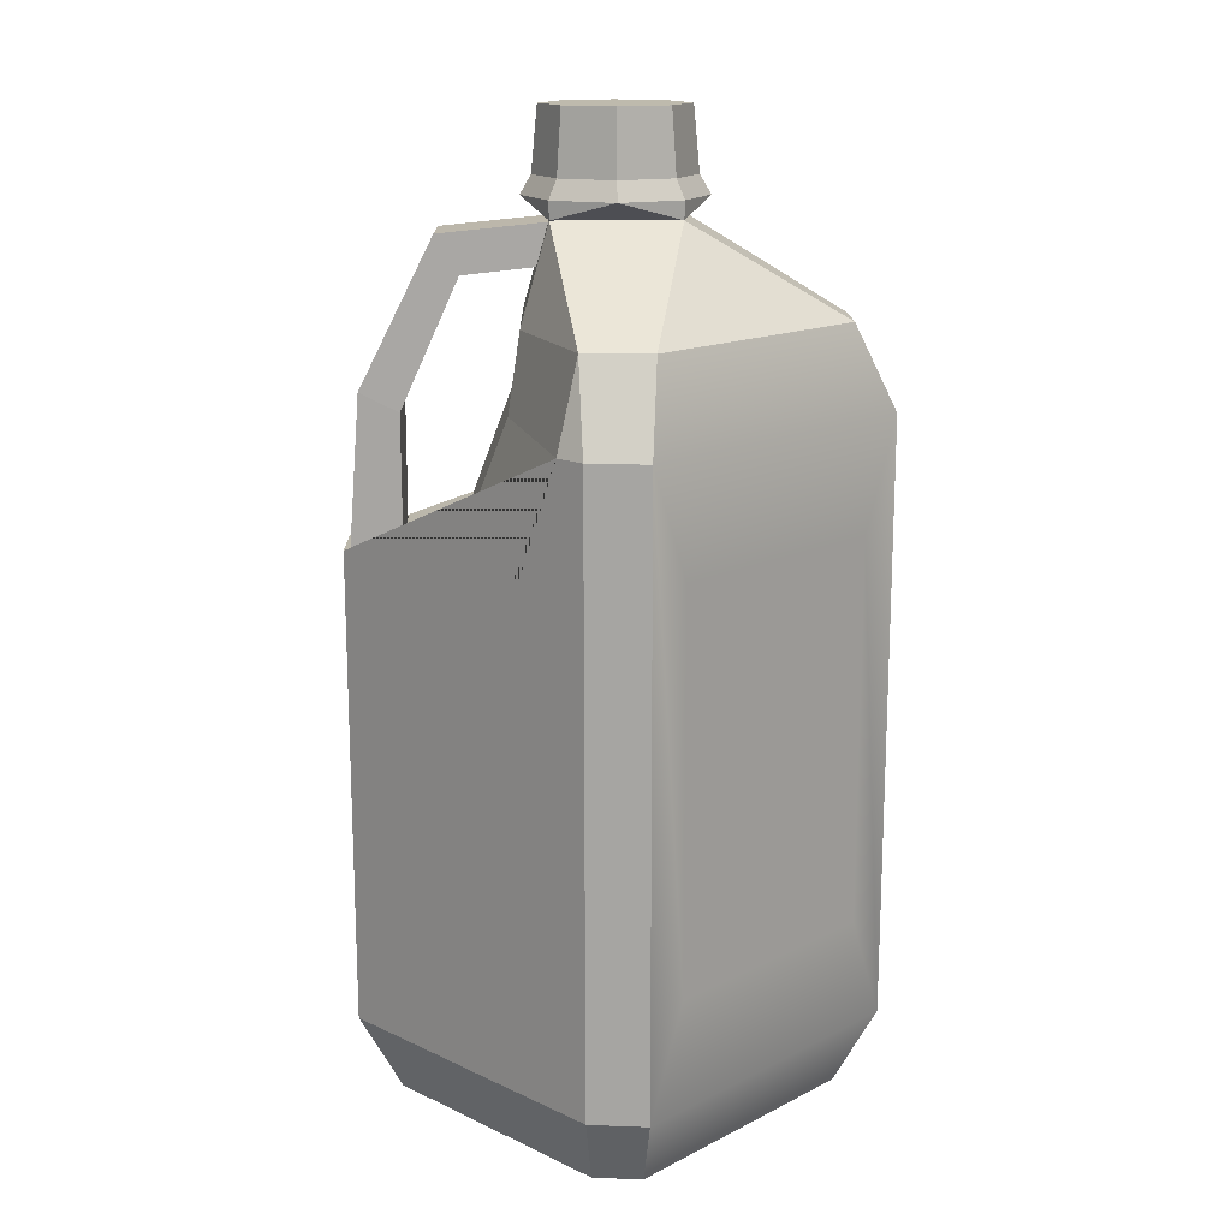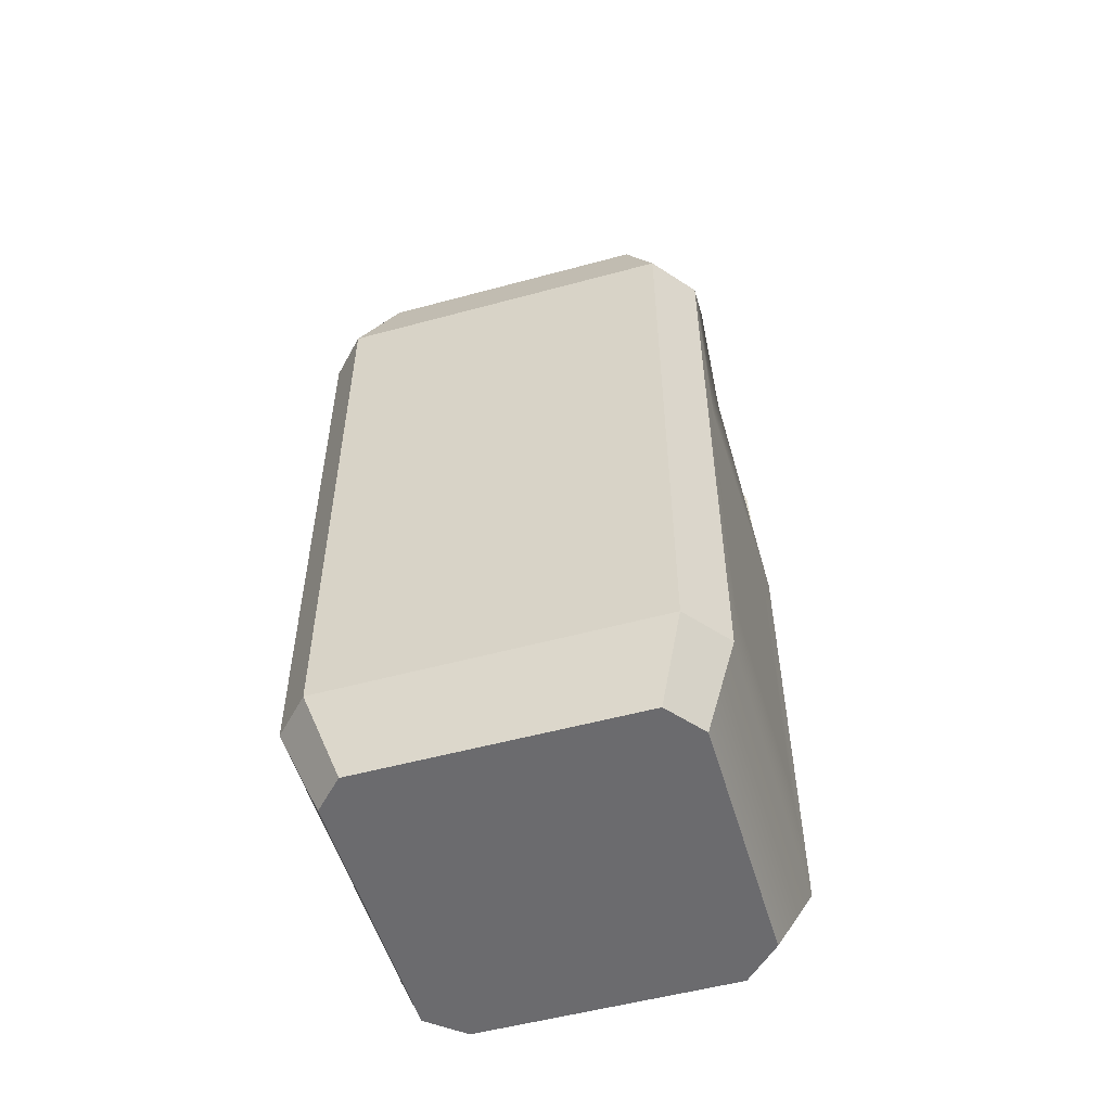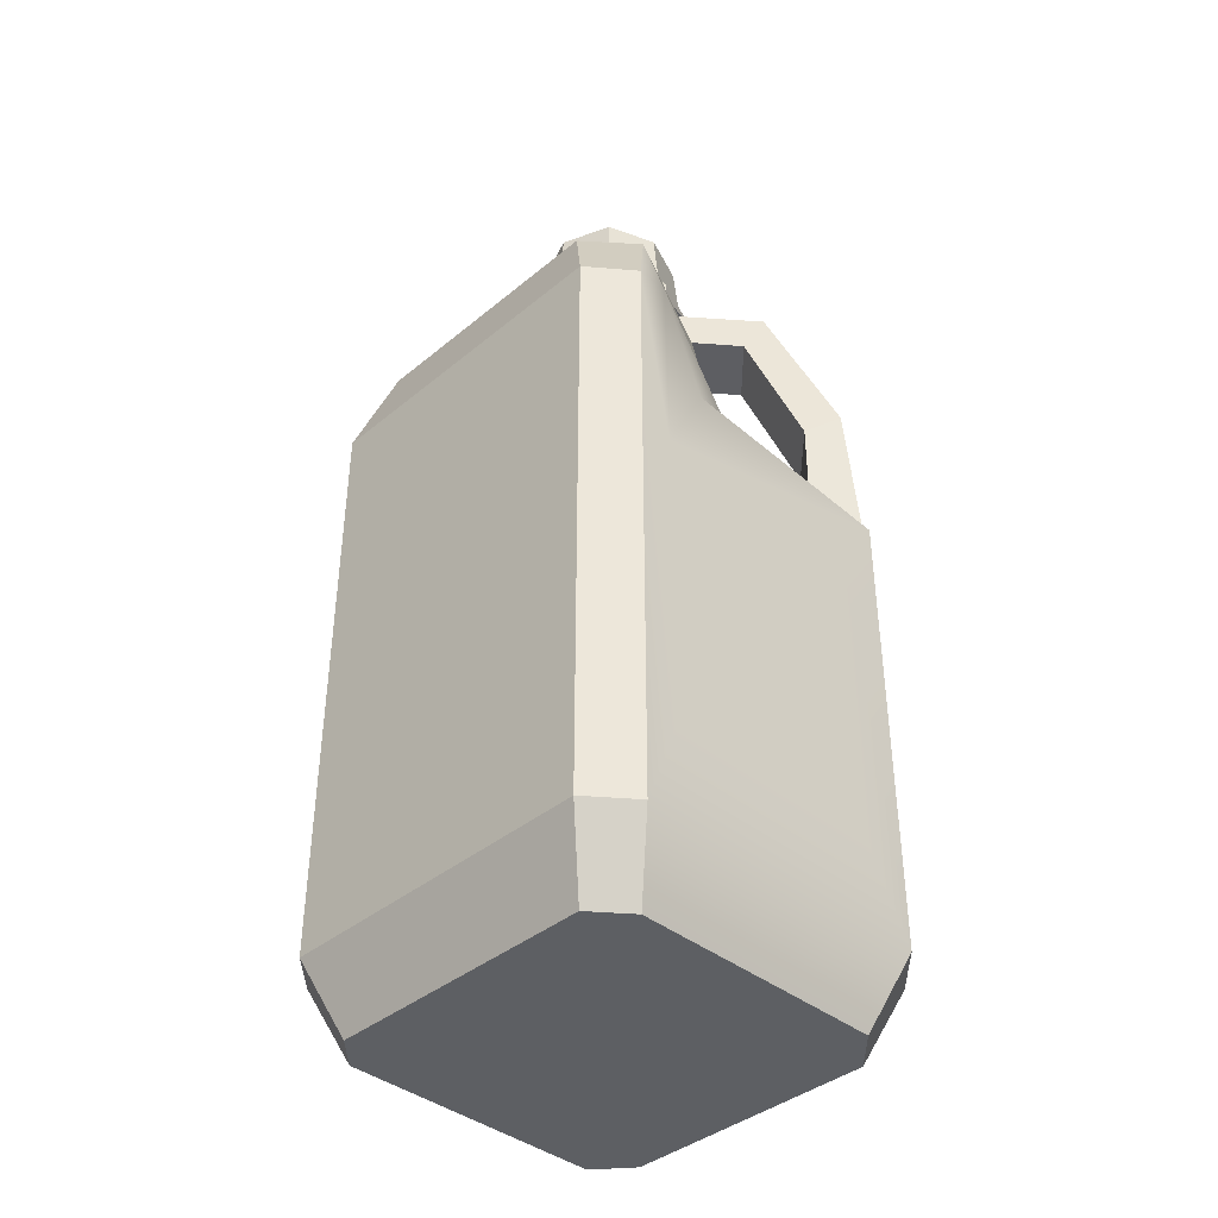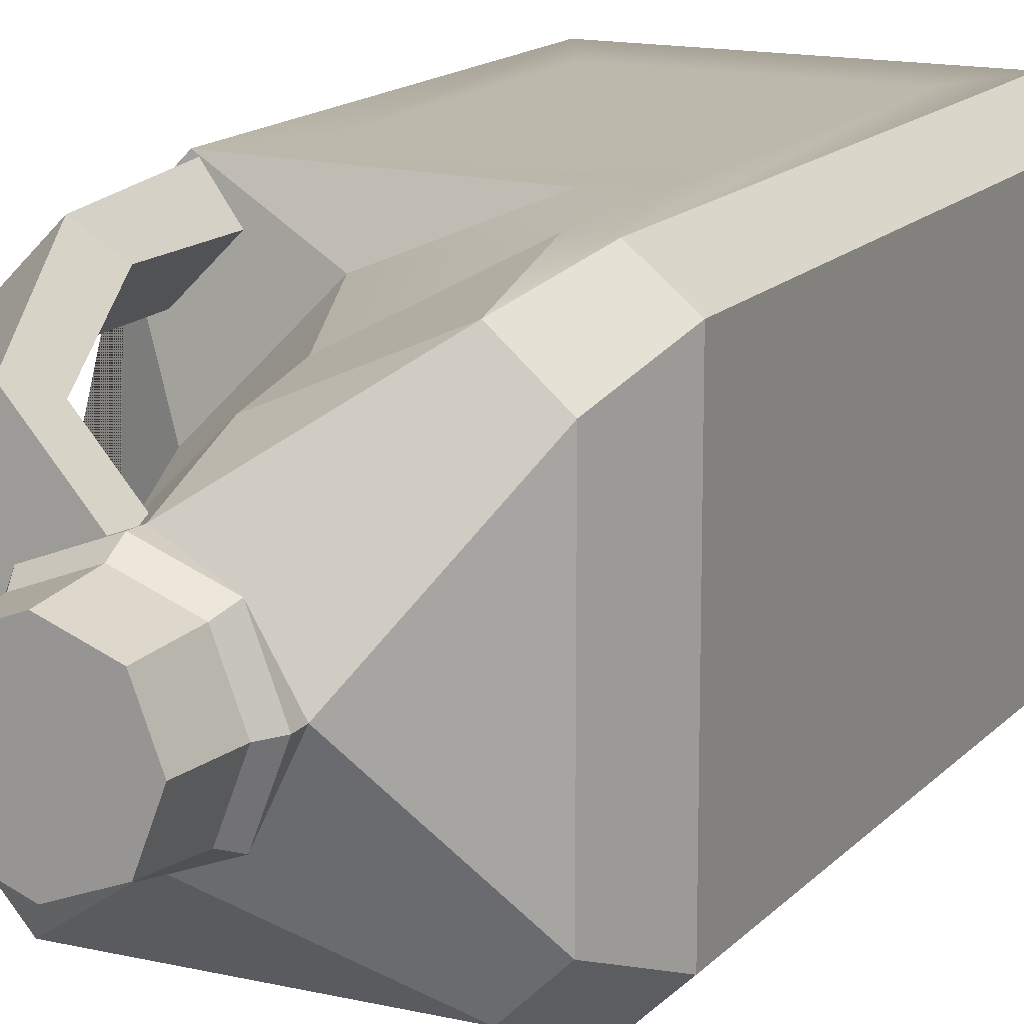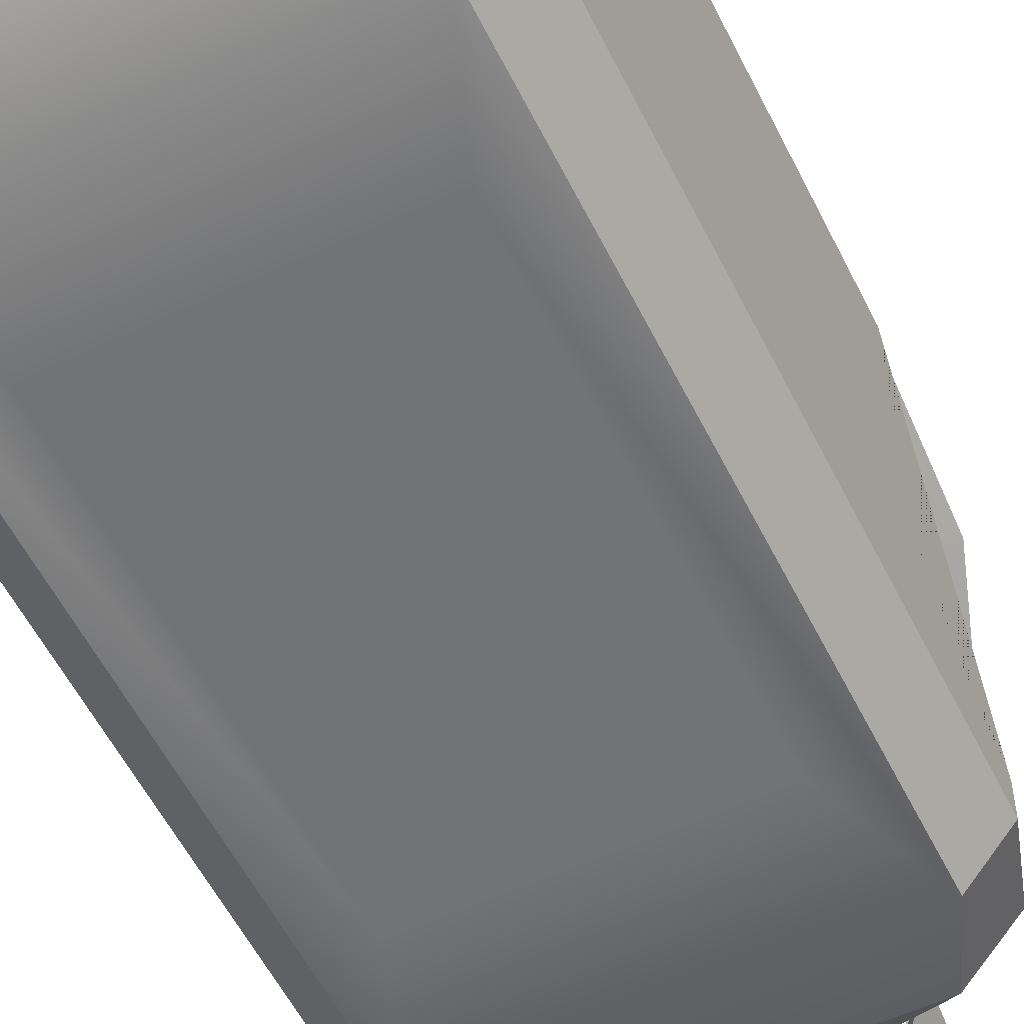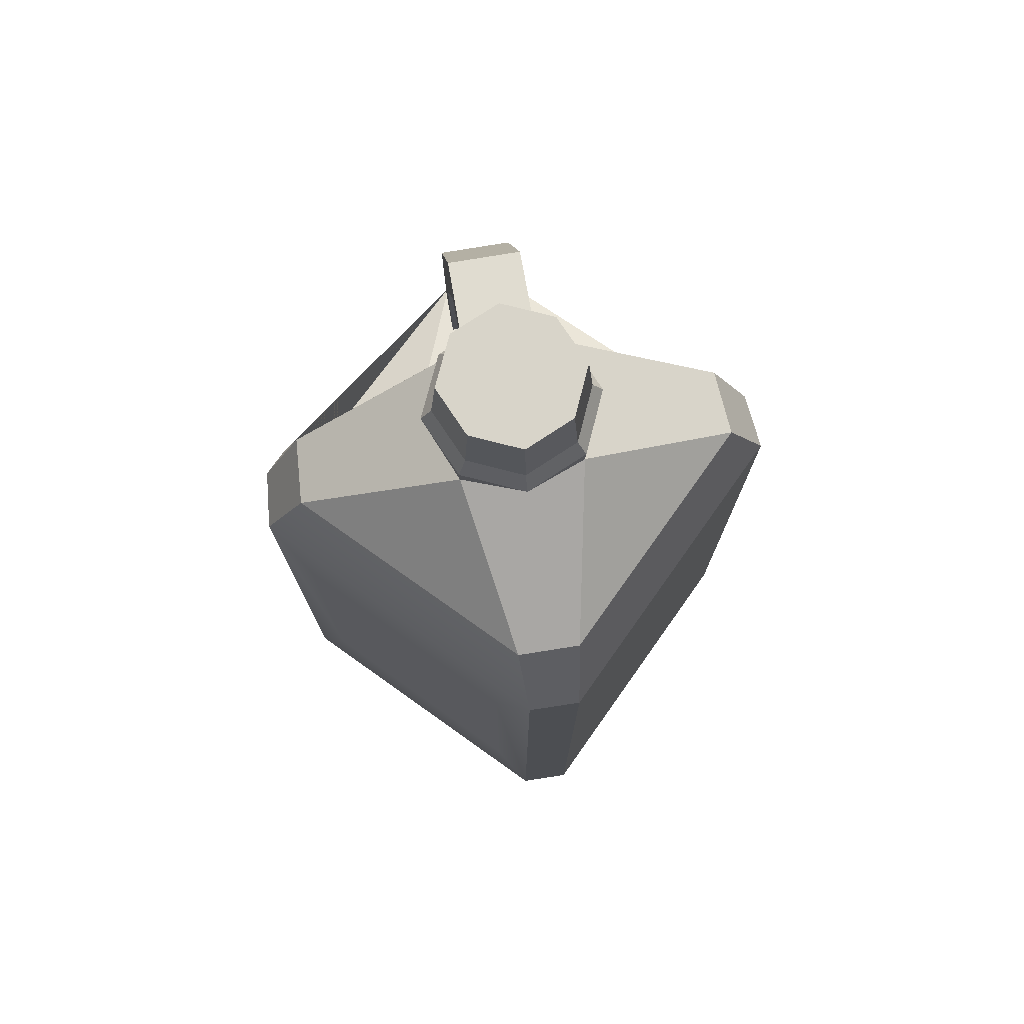
<metadata>
{"format":"obj","ext":"obj","renderer":"f3d","projection":"perspective","resolution":1024,"background":"white","views":[{"elev":15.4,"azim":133.9,"up":"+Y"},{"elev":-53.5,"azim":-73.8,"up":"+Y"},{"elev":-39.9,"azim":-44.6,"up":"+Y"},{"elev":14.9,"azim":-153.5,"up":"+Z"},{"elev":-55.8,"azim":26.1,"up":"+Z"},{"elev":75.1,"azim":-144.6,"up":"+Y"}]}
</metadata>
<code>
v 6.103 30.19 8.277
v 8.287 30.19 6.093
v 7.132 29.38 4.938
v 4.948 29.38 7.122
v 6.096 36.37 3.901
v 3.911 36.37 6.085
v 3.225 34.76 5.4
v 5.41 34.76 3.215
v 8.601 23.2 6.542
v 7.062 23.2 5.004
v 5.036 23.2 7.03
v 6.575 23.2 8.568
v 1.969 35.28 -0.2257
v 2.427 36.89 0.2321
v 0.2422 36.89 2.417
v -0.2155 35.28 1.959
v -3.1e-05 36.97 3.653
v 3.653 36.97 -0.000122
v -3.1e-05 36.97 -3.653
v -6.796 29.23 8.702
v -5.681 1.1e-05 7.275
v 5.681 1.1e-05 7.275
v -3.653 36.97 -9.2e-05
v -8.702 29.23 7.172
v -8.702 29.23 -7.172
v -7.275 1.1e-05 -5.996
v -7.275 1.1e-05 5.995
v -7.127 29.23 -8.702
v 7.127 29.23 -8.702
v -5.957 1.1e-05 -7.275
v 5.957 1.1e-05 -7.275
v 8.702 29.23 -6.784
v 7.275 1.1e-05 -5.671
v 7.275 1.1e-05 5.67
v -6.796 3.281 8.702
v 6.796 3.281 8.702
v 8.702 3.281 6.783
v 8.702 3.281 -6.784
v 7.127 3.281 -8.702
v -7.127 3.281 -8.702
v -8.702 3.281 -7.172
v -8.702 3.281 7.172
v -7.564 32.89 5.738
v -5.437 32.89 7.564
v 7.564 32.89 -5.427
v 5.701 32.89 -7.564
v -5.701 32.89 -7.564
v -7.564 32.89 -5.738
v -2.332 38.52 2.332
v -3.1e-05 38.52 3.23
v 2.332 38.52 2.332
v 3.23 38.52 -9.2e-05
v 2.332 38.52 -2.332
v -3.1e-05 38.52 -3.23
v -2.332 38.52 -2.332
v -3.23 38.52 -9.2e-05
v -2.153 41.24 2.153
v -3.1e-05 41.24 2.983
v 2.153 41.24 2.153
v 2.983 41.24 -9.2e-05
v 2.153 41.24 -2.154
v -3.1e-05 41.24 -2.983
v -2.153 41.24 -2.154
v -2.983 41.24 -9.2e-05
v -2.662 37.73 2.662
v -3.1e-05 37.73 3.687
v 2.662 37.73 2.662
v 3.687 37.73 -9.2e-05
v 2.662 37.73 -2.662
v -3.1e-05 37.73 -3.687
v -2.662 37.73 -2.662
v -3.687 37.73 -0.000122
v -5.437 29.23 8.702
v 8.702 29.23 -5.427
v 6.796 23.75 8.702
v 8.702 23.75 6.783
v -3.433 24.38 8.702
v 8.702 24.38 -3.426
v 4.986 32.89 0.2892
v 0.2891 32.89 4.986
v 0.407 29.58 5.559
v 5.559 29.58 0.4069
v 6.433 25.18 1.897
v 1.897 25.18 6.433
v 2.637 32.89 2.637
v 5.963 23.2 8.138
v 8.148 23.2 5.953
v 4.304 23.2 6.479
v 6.489 23.2 4.294
v 5.277 7.975 -8.702
v -5.272 7.975 -8.702
v -5.272 24.53 -8.702
v 5.277 24.53 -8.702
v -5.309 20.77 8.702
v -5.309 7.118 8.702
v 4.75 7.118 8.702
v 4.75 20.77 8.702
f 2 5 6 1
f 7 8 3 4
f 2 3 8 5
f 4 1 6 7
f 12 9 2 1
f 9 10 3 2
f 4 3 10 11
f 11 12 1 4
f 5 8 13 14
f 5 14 15 6
f 7 6 15 16
f 13 8 7 16
f 57 58 59 60 61 62 63 64
f 90 91 92 93
f 30 31 33 34 22 21 27 26
f 25 41 42 24
f 19 46 47
f 23 48 43
f 40 41 25 28
f 20 24 42 35
f 17 23 43 44
f 38 39 29 32
f 19 47 48 23
f 18 45 46 19
f 36 35 21 22
f 36 22 34 37
f 38 37 34 33
f 33 31 39 38
f 30 40 39 31
f 30 26 41 40
f 42 41 26 27
f 35 42 27 21
f 43 24 20 44
f 45 74 32
f 45 32 29 46
f 47 46 29 28
f 47 28 25 48
f 43 48 25 24
f 65 66 50 49
f 66 67 51 50
f 67 68 52 51
f 68 69 53 52
f 69 70 54 53
f 70 71 55 54
f 71 72 56 55
f 72 65 49 56
f 49 50 58 57
f 50 51 59 58
f 51 52 60 59
f 52 53 61 60
f 53 54 62 61
f 54 55 63 62
f 55 56 64 63
f 56 49 57 64
f 17 66 65
f 17 67 66
f 17 18 67
f 18 69 68
f 18 19 69
f 19 71 70
f 19 23 71
f 23 65 72
f 73 44 20
f 94 95 96 97
f 76 75 36 37
f 74 78 76 37 38 32
f 76 83 84 75
f 82 85 81
f 83 82 81 84
f 80 17 44
f 81 80 44 73
f 84 81 73 77
f 75 84 77
f 78 83 76
f 74 82 83 78
f 45 79 82 74
f 18 79 45
f 79 18 17 85
f 85 17 80
f 81 85 80
f 82 79 85
f 88 89 87 76 86
f 23 17 65
f 71 23 72
f 69 19 70
f 67 18 68
f 39 40 91 90
f 40 28 92 91
f 28 29 93 92
f 29 39 90 93
f 20 35 95 94
f 35 36 96 95
f 36 75 97 96
f 75 77 94 97
f 77 73 94
f 73 20 94

</code>
